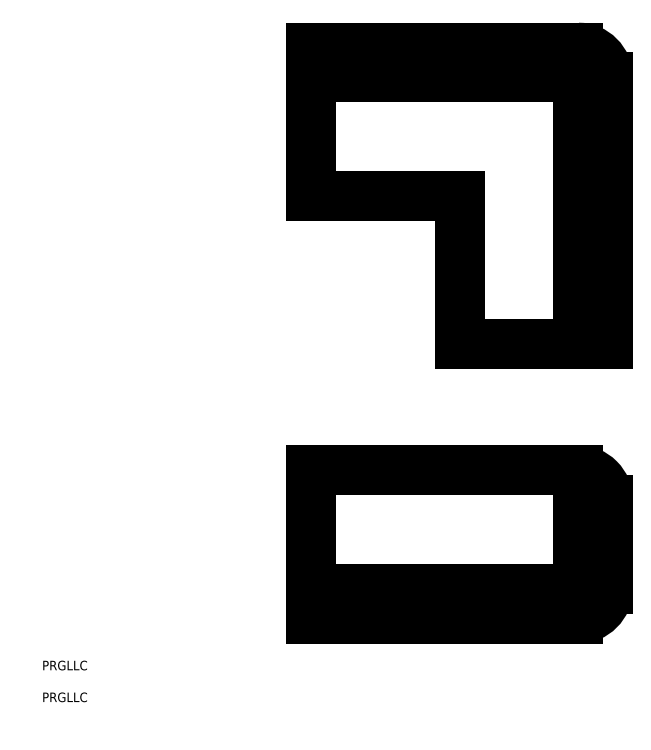
<metadata>
{"format":"dxf","ext":"dxf","renderer":"ezdxf+matplotlib","layout":"modelspace","background":"white","min_lineweight":24,"dpi":150}
</metadata>
<code>
0
SECTION
2
ENTITIES
0
LINE
8
0
10
46.01
20
151
30
0
11
136
21
151
31
0
0
LINE
8
0
10
46.01
20
201
30
0
11
136
21
201
31
0
0
LINE
8
0
10
136
20
161
30
0
11
46.01
21
161
31
0
0
LINE
8
0
10
46.01
20
343.5
30
0
11
136
21
343.5
31
0
0
LINE
8
0
10
46.01
20
333.5
30
0
11
136
21
333.5
31
0
0
LINE
8
0
10
146
20
243.5
30
0
11
96.01
21
243.5
31
0
0
LINE
8
0
10
46.01
20
151
30
0
11
46.01
21
201
31
0
0
TEXT
8
0
10
-44.79
20
122.8
30
0
40
3.2
1
PRGLLC
41
1.003
0
TEXT
8
0
10
-44.79
20
133.5
30
0
40
3.2
1
PRGLLC
41
1.003
0
ARC
8
0
10
106
20
161
30
0
40
10
50
180
51
270
0
LINE
8
0
10
96.01
20
161
30
0
11
96.01
21
161
31
0
0
LINE
8
0
10
96.01
20
243.5
30
0
11
96.01
21
293.5
31
0
0
LINE
8
0
10
96.01
20
293.5
30
0
11
46.01
21
293.5
31
0
0
LINE
8
0
10
46.01
20
293.5
30
0
11
46.01
21
343.5
31
0
0
LINE
8
0
10
146
20
161
30
0
11
146
21
191
31
0
0
LINE
8
0
10
136
20
201
30
0
11
136
21
161
31
0
0
ARC
8
0
10
136
20
161
30
0
40
10
50
270
51
0
0
LINE
8
0
10
146
20
333.5
30
0
11
146
21
243.5
31
0
0
LINE
8
0
10
136
20
333.5
30
0
11
136
21
243.5
31
0
0
ARC
8
0
10
136
20
191
30
0
40
10
50
0
51
90
0
LINE
8
0
10
136
20
201
30
0
11
136
21
201
31
0
0
ARC
8
0
10
136
20
333.5
30
0
40
10
50
0
51
90
0
ENDSEC
0
EOF

</code>
